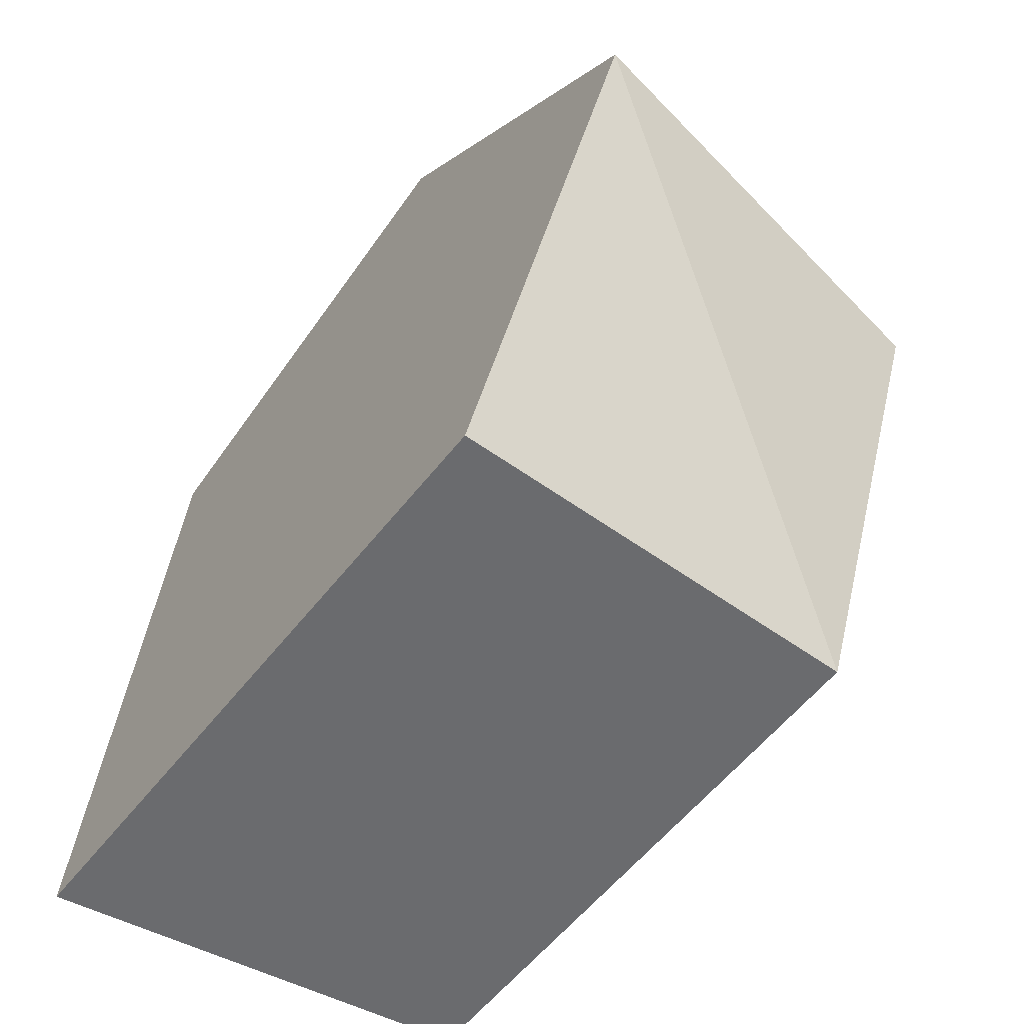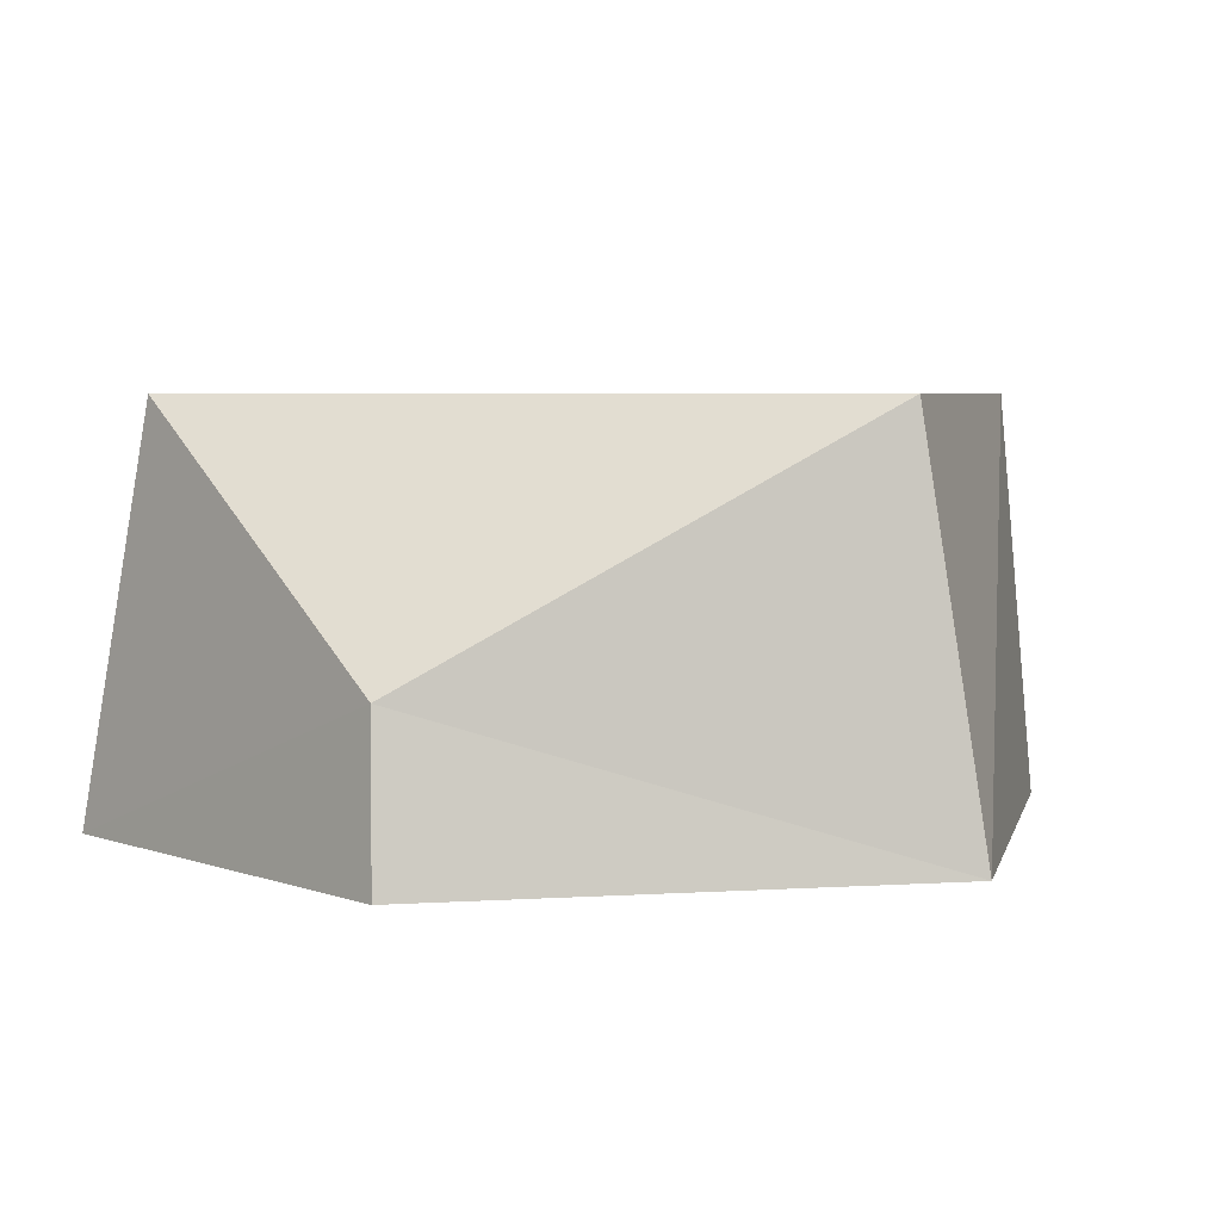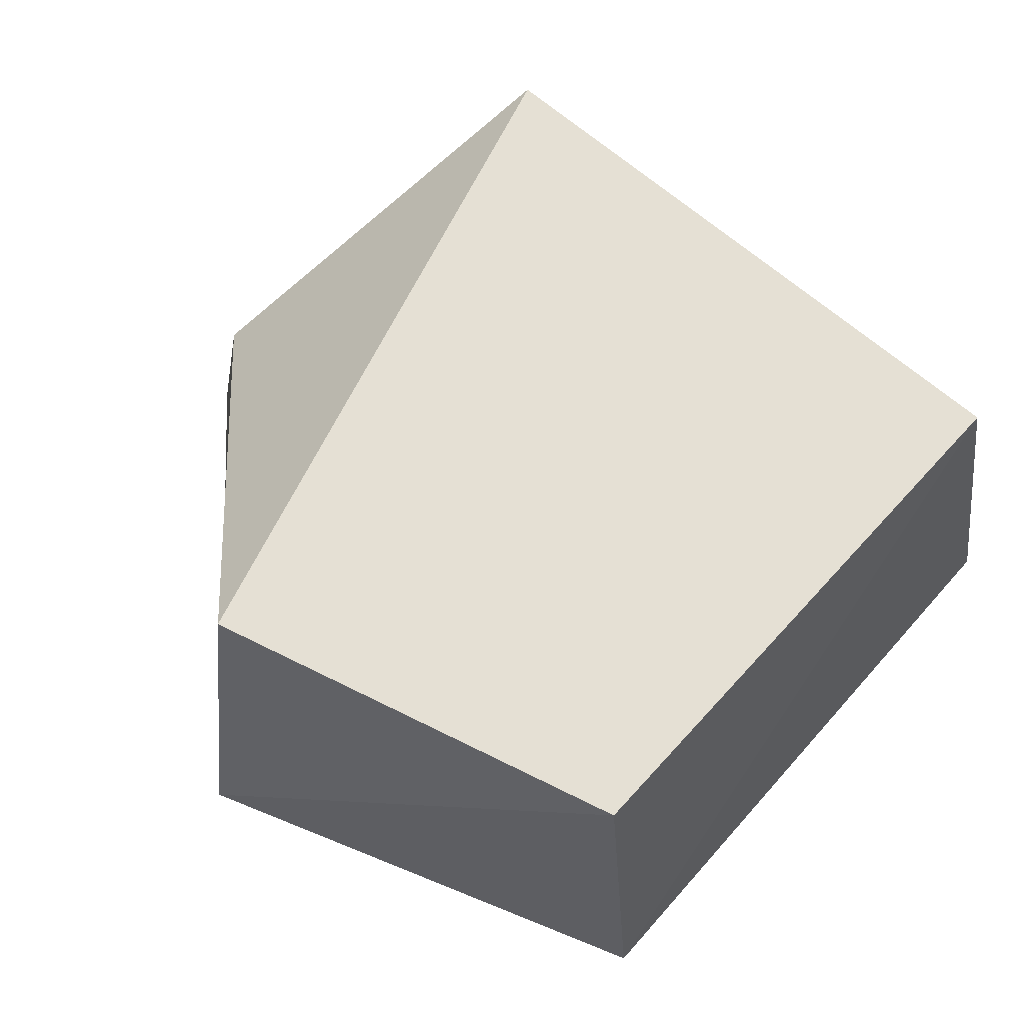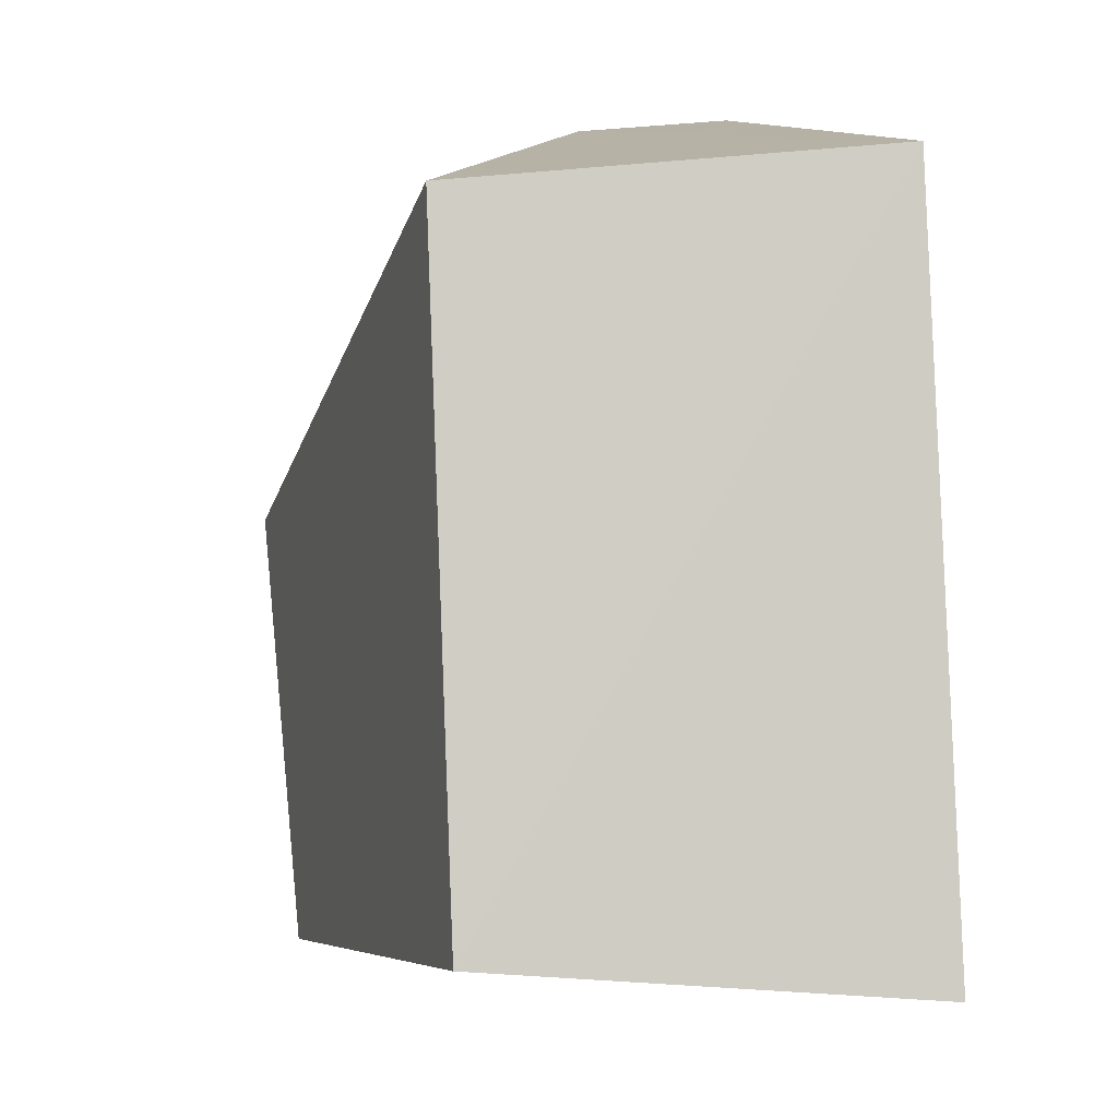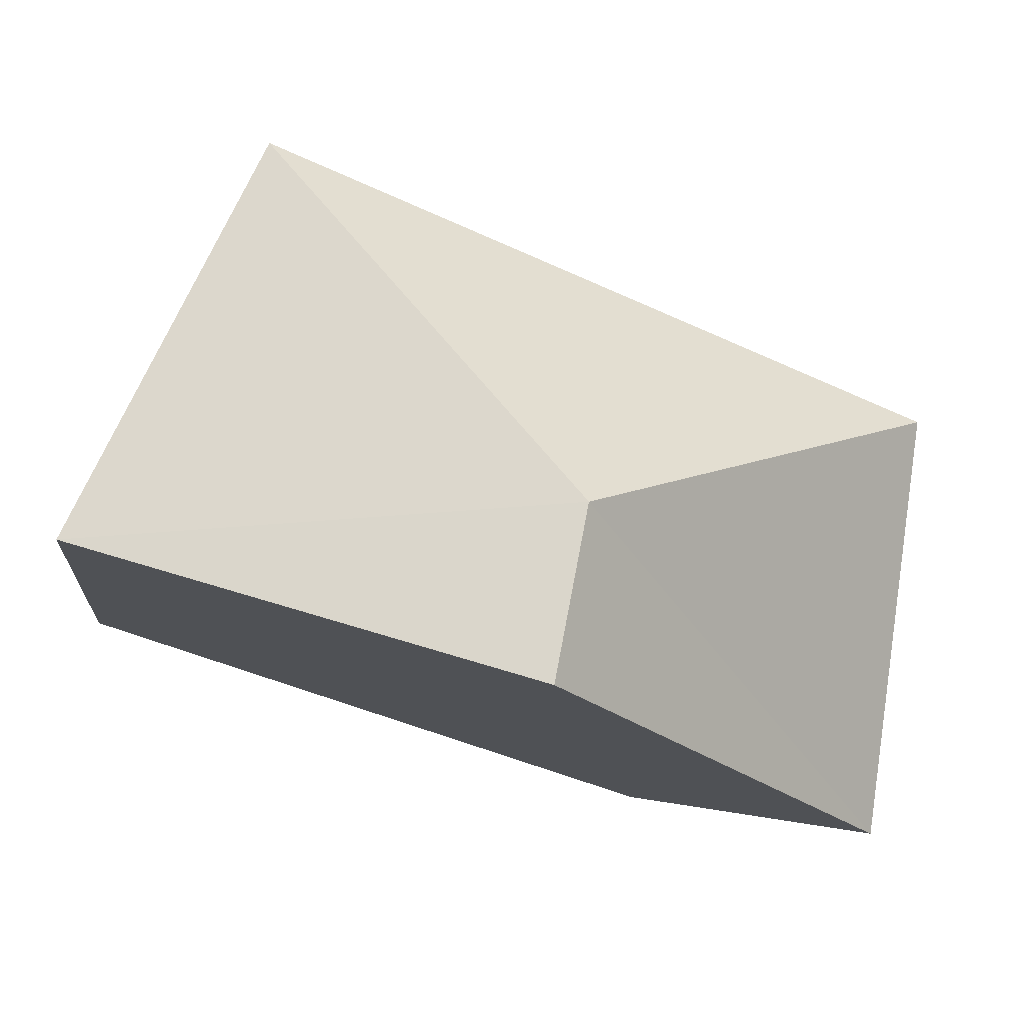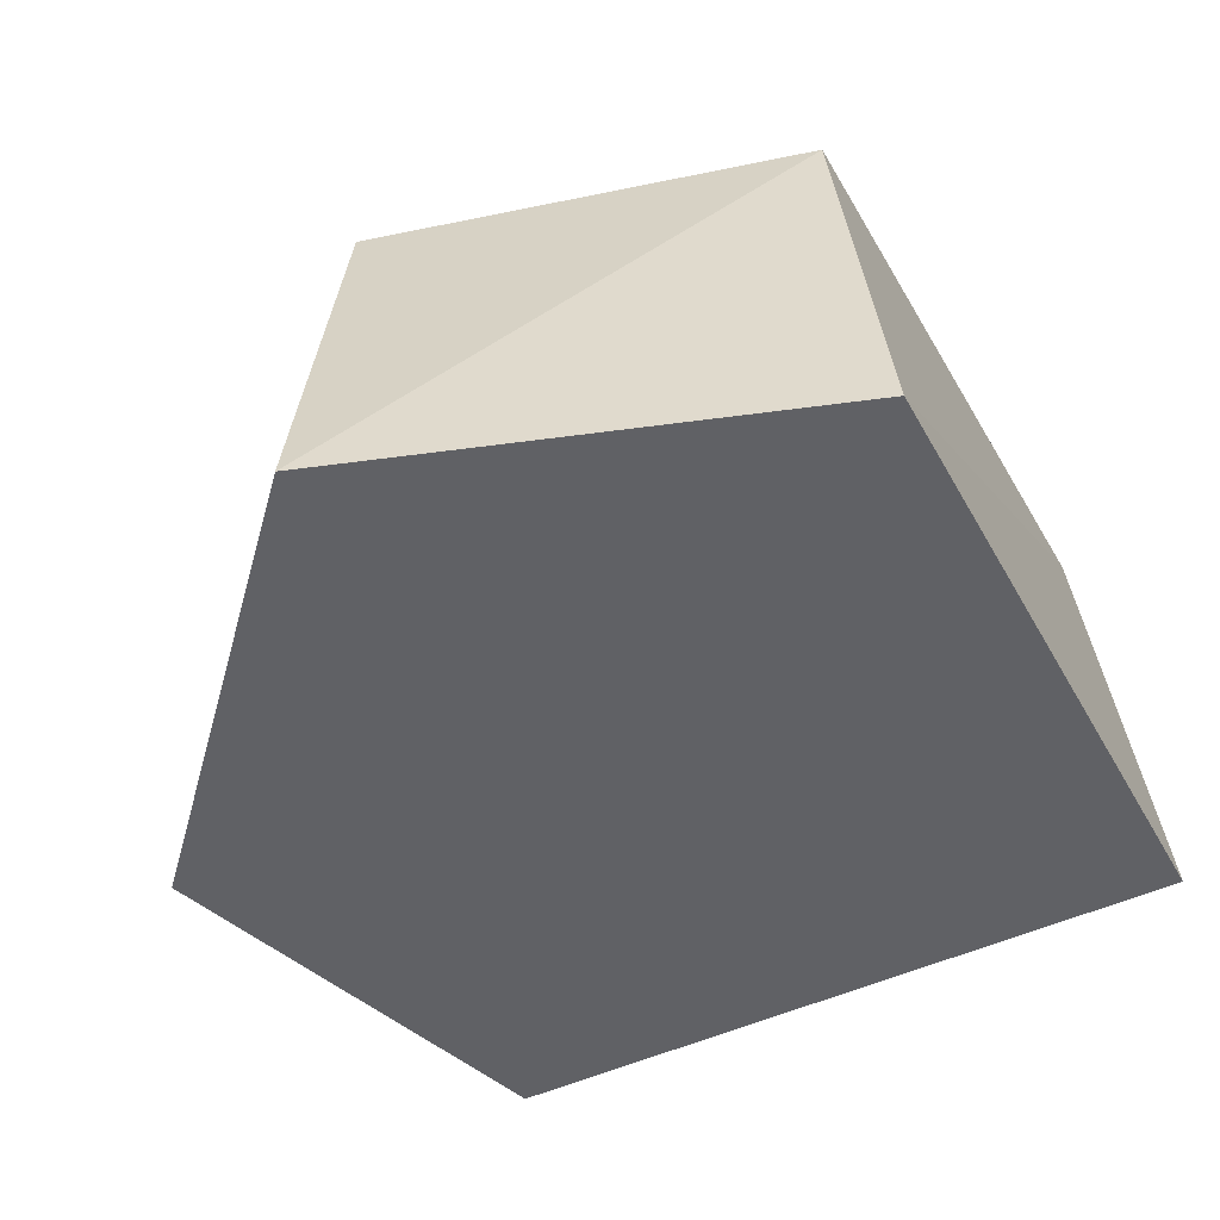
<metadata>
{"format":"obj","ext":"obj","renderer":"f3d","projection":"perspective","resolution":1024,"background":"white","views":[{"elev":-62.7,"azim":53.1,"up":"+Z"},{"elev":4.7,"azim":39.1,"up":"+Y"},{"elev":65.8,"azim":138.6,"up":"+Y"},{"elev":1.3,"azim":-107.5,"up":"+Z"},{"elev":79.4,"azim":17.5,"up":"+Z"},{"elev":-47.2,"azim":125.1,"up":"+Y"}]}
</metadata>
<code>
v 2.615 -1.235 0.1433
v -2.615 -1.235 -2.096
v 2.196 1.235 0.2033
v -2.273 1.235 -1.871
v -1.789 1.235 1.87
v 0.6104 -1.235 2.586
v -2.111 -1.235 2.119
v 1.265 -1.235 -2.586
v 1.205 1.235 -2.266
v 0.4973 -0.2713 2.466
f 8 9 1
f 1 9 3
f 2 8 7
f 8 1 7
f 6 7 1
f 2 7 4
f 4 7 5
f 10 3 5
f 9 8 4
f 4 8 2
f 6 1 10
f 10 1 3
f 9 4 3
f 3 4 5
f 5 7 10
f 10 7 6

</code>
